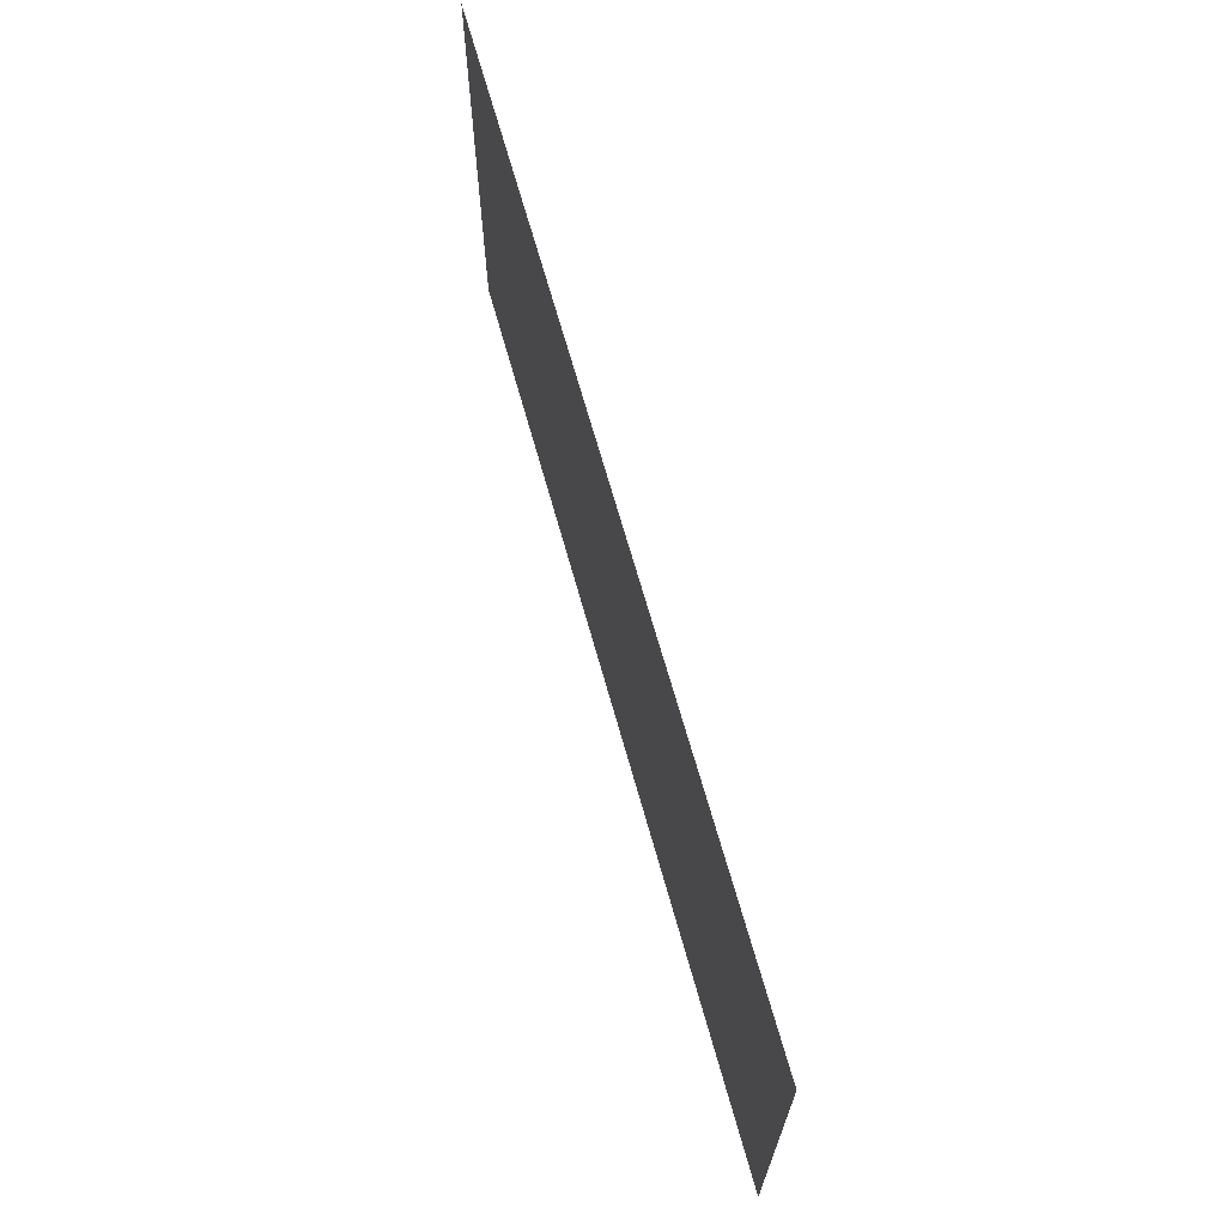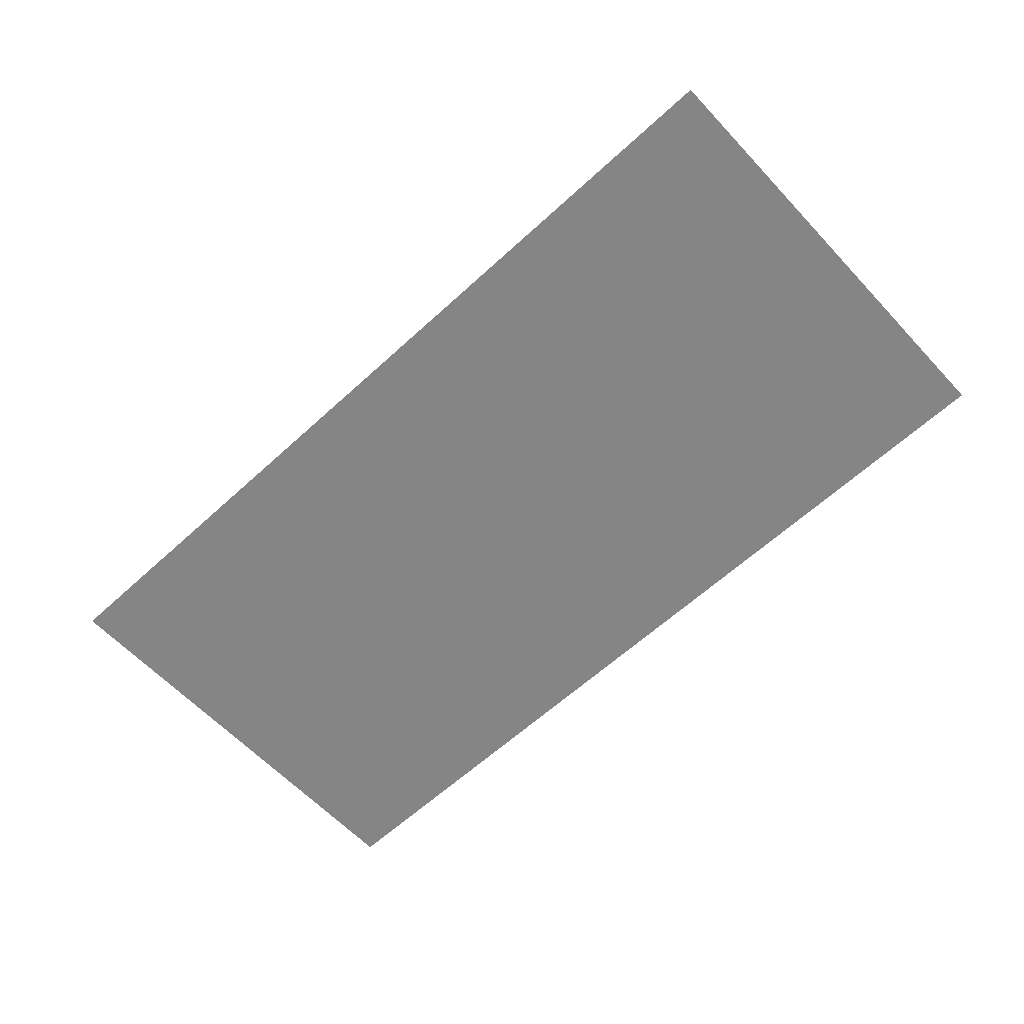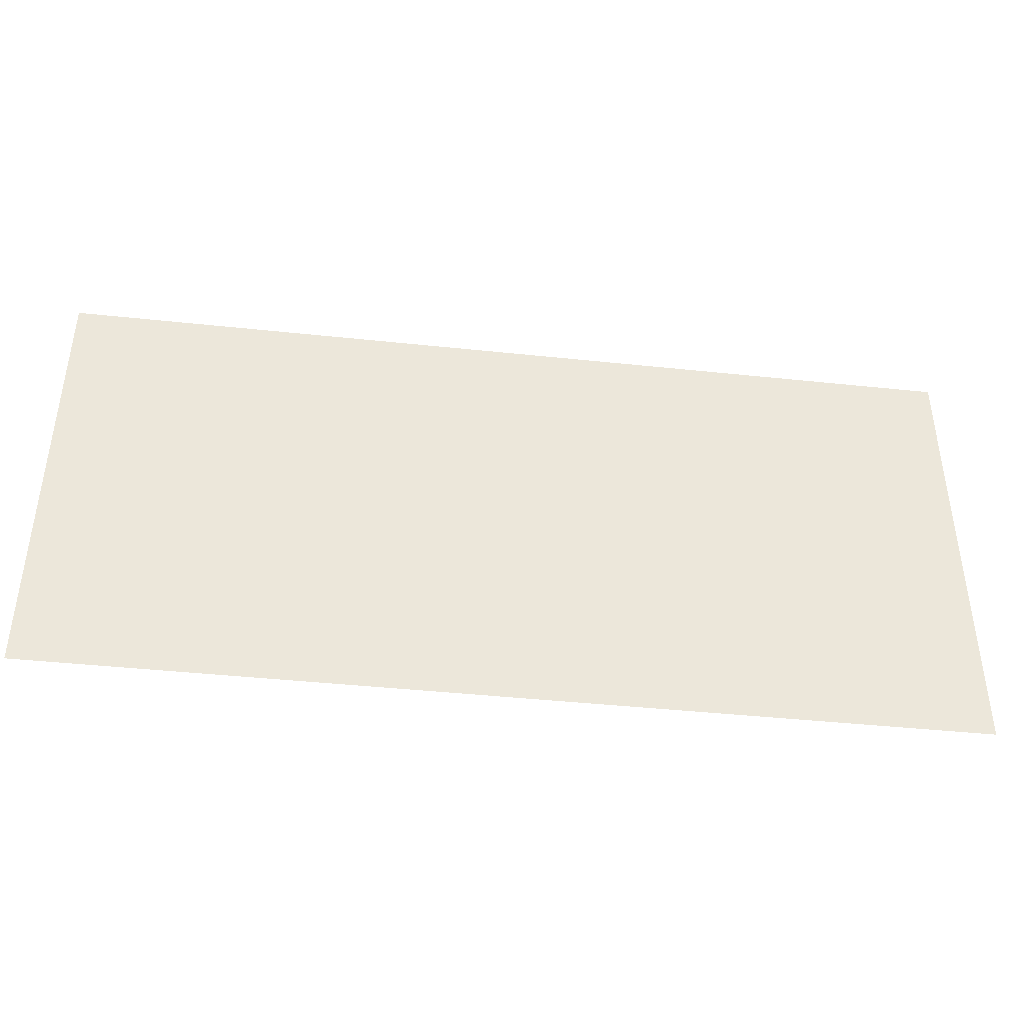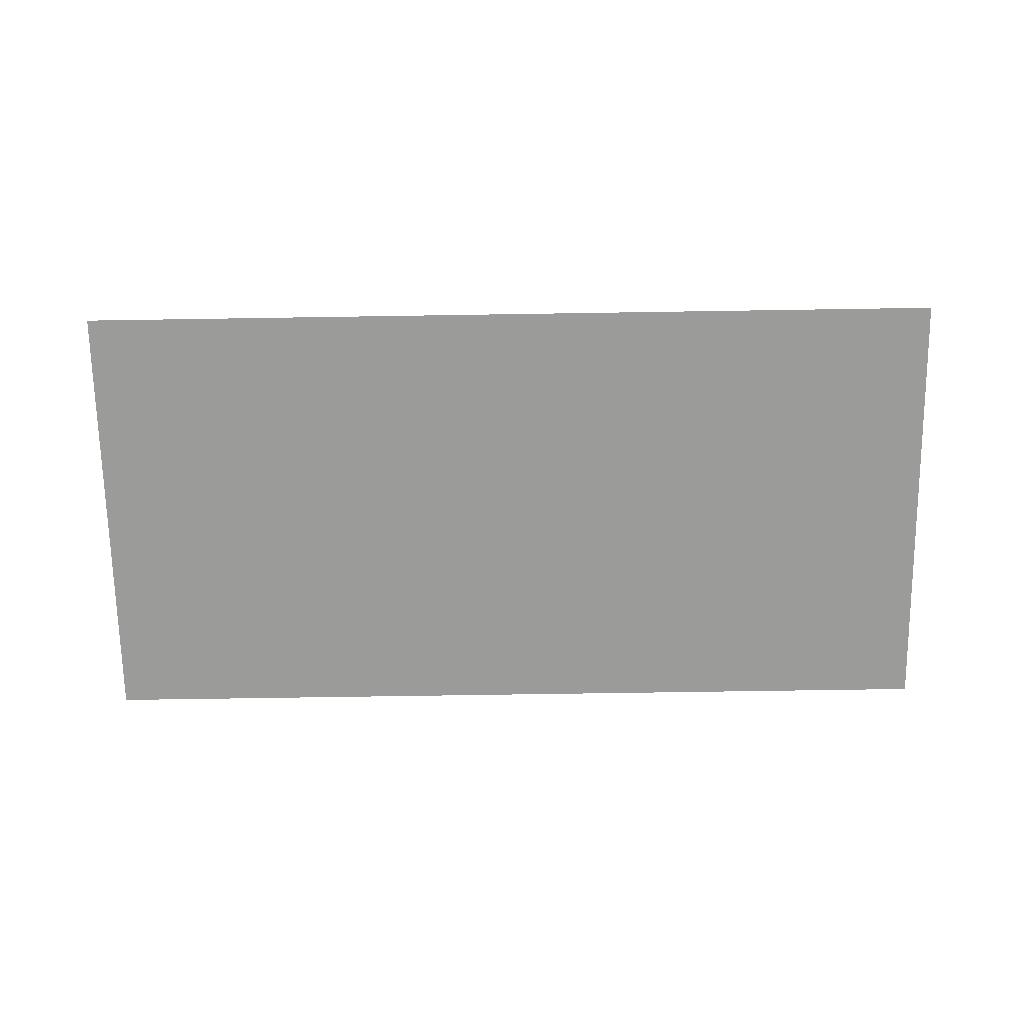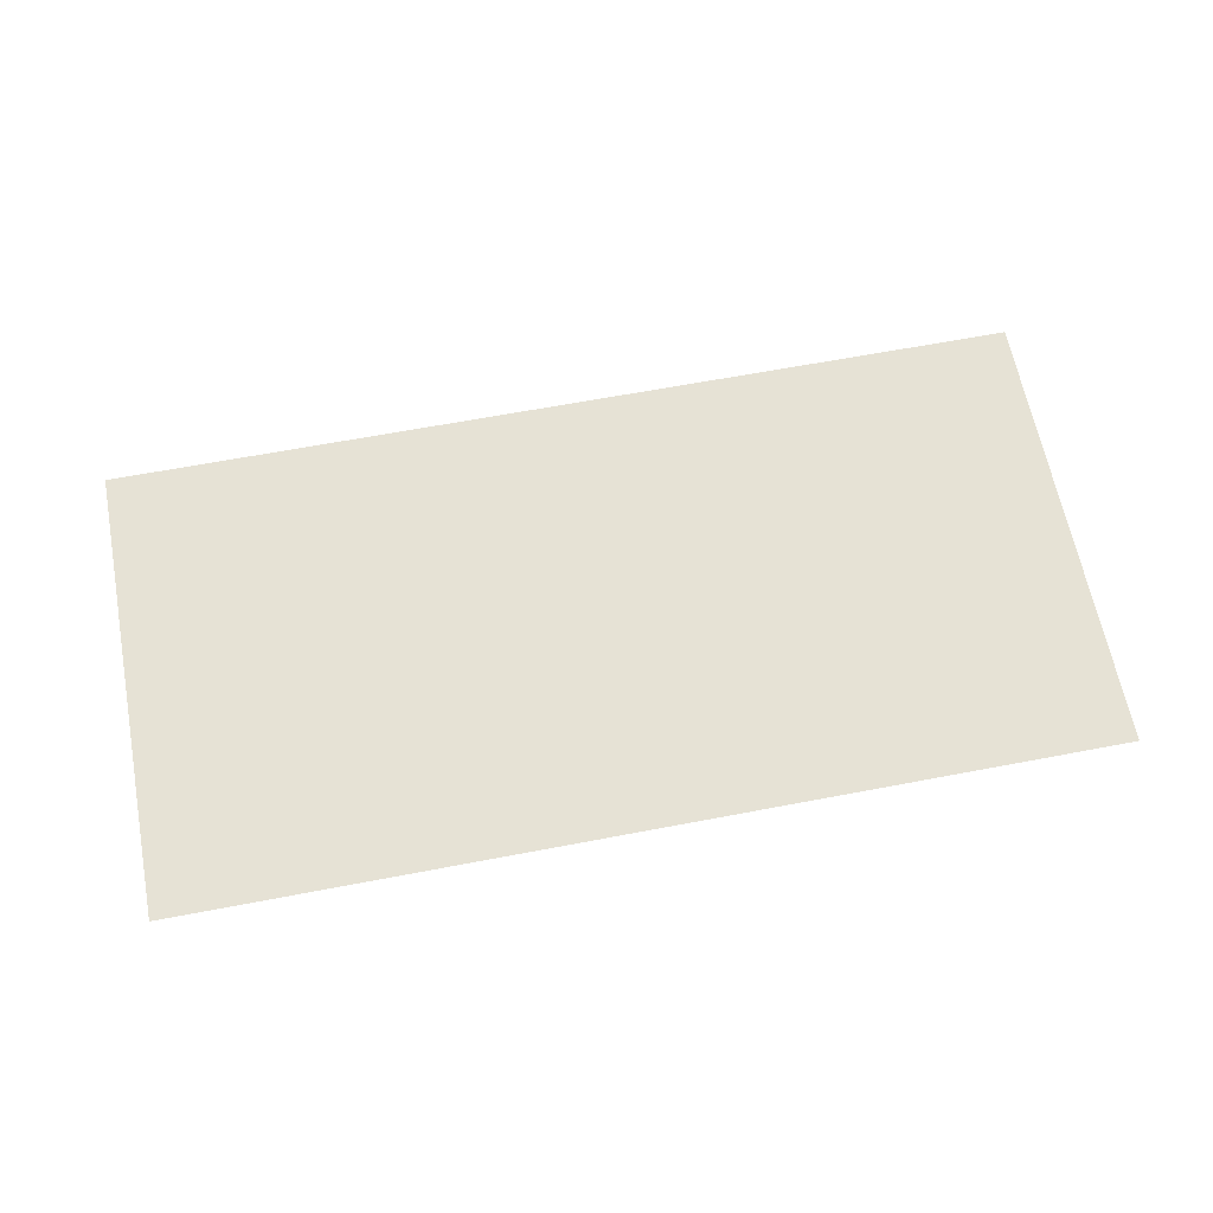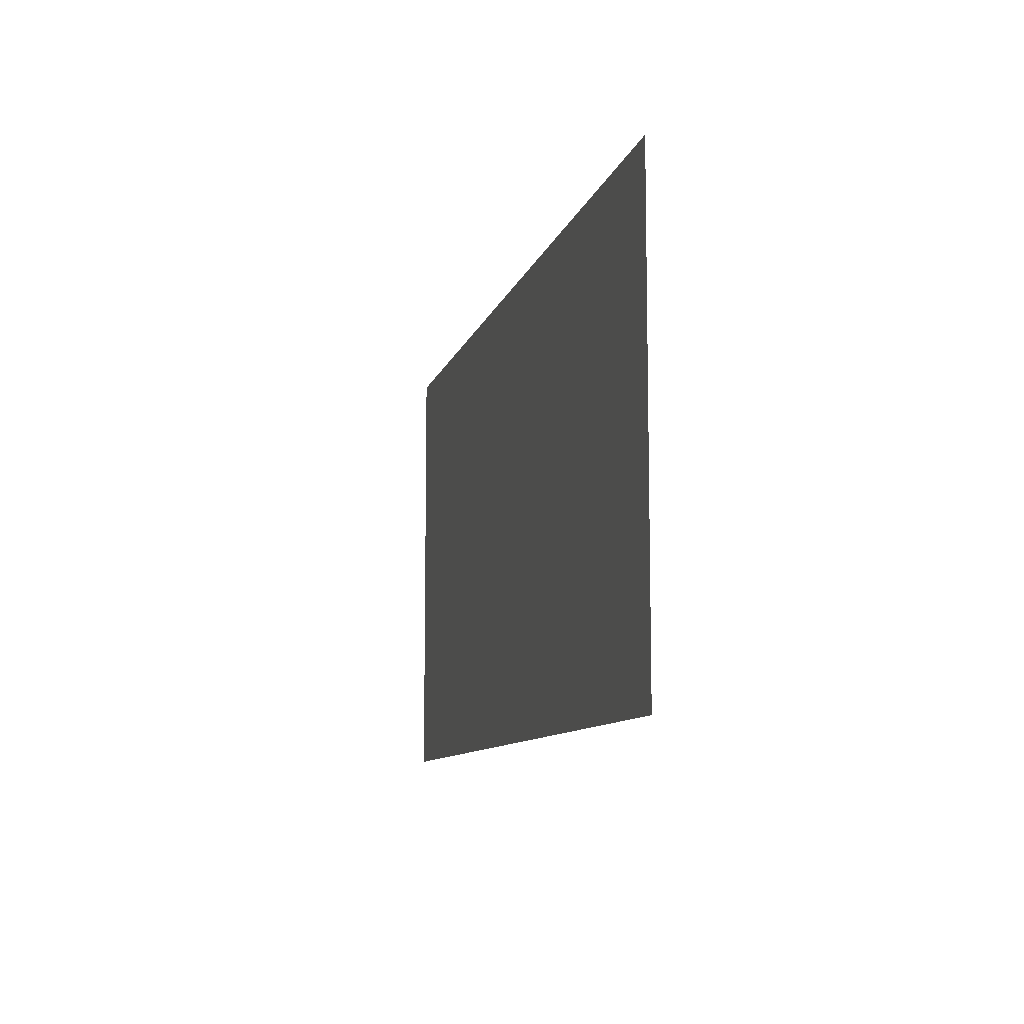
<metadata>
{"format":"obj","ext":"obj","renderer":"f3d","projection":"perspective","resolution":1024,"background":"white","views":[{"elev":67.5,"azim":-105.6,"up":"+Y"},{"elev":-61.7,"azim":43.0,"up":"+Z"},{"elev":-42.1,"azim":172.7,"up":"+Y"},{"elev":-69.6,"azim":-179.1,"up":"+Z"},{"elev":64.0,"azim":169.1,"up":"+Z"},{"elev":-9.4,"azim":76.7,"up":"+Y"}]}
</metadata>
<code>
v -928 -1200 0
v -944 -1200 0
v -944 -1184 0
v -928 -1184 0
v -944 -1200 0
v -960 -1200 0
v -960 -1184 0
v -944 -1184 0
g Objects_mesh_0007
f 1 2 3 4
f 5 6 7 8

</code>
